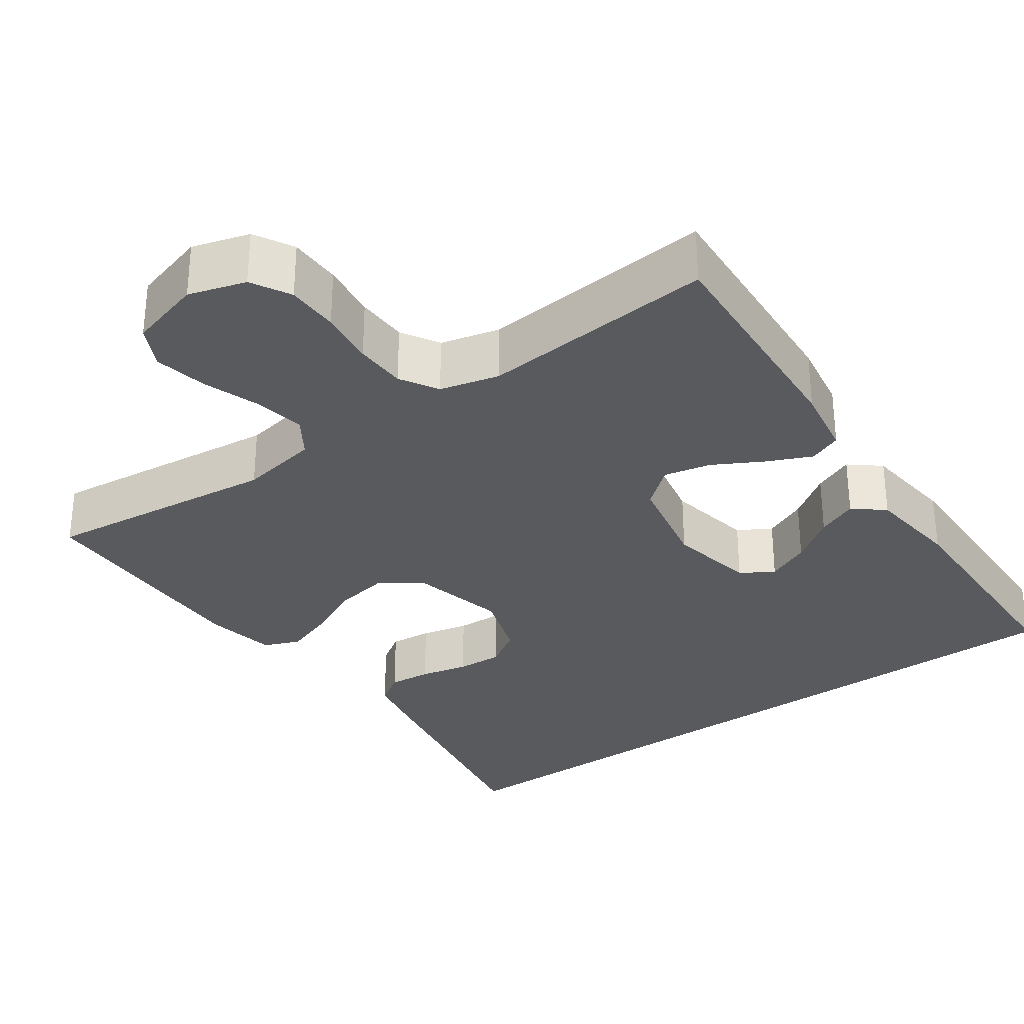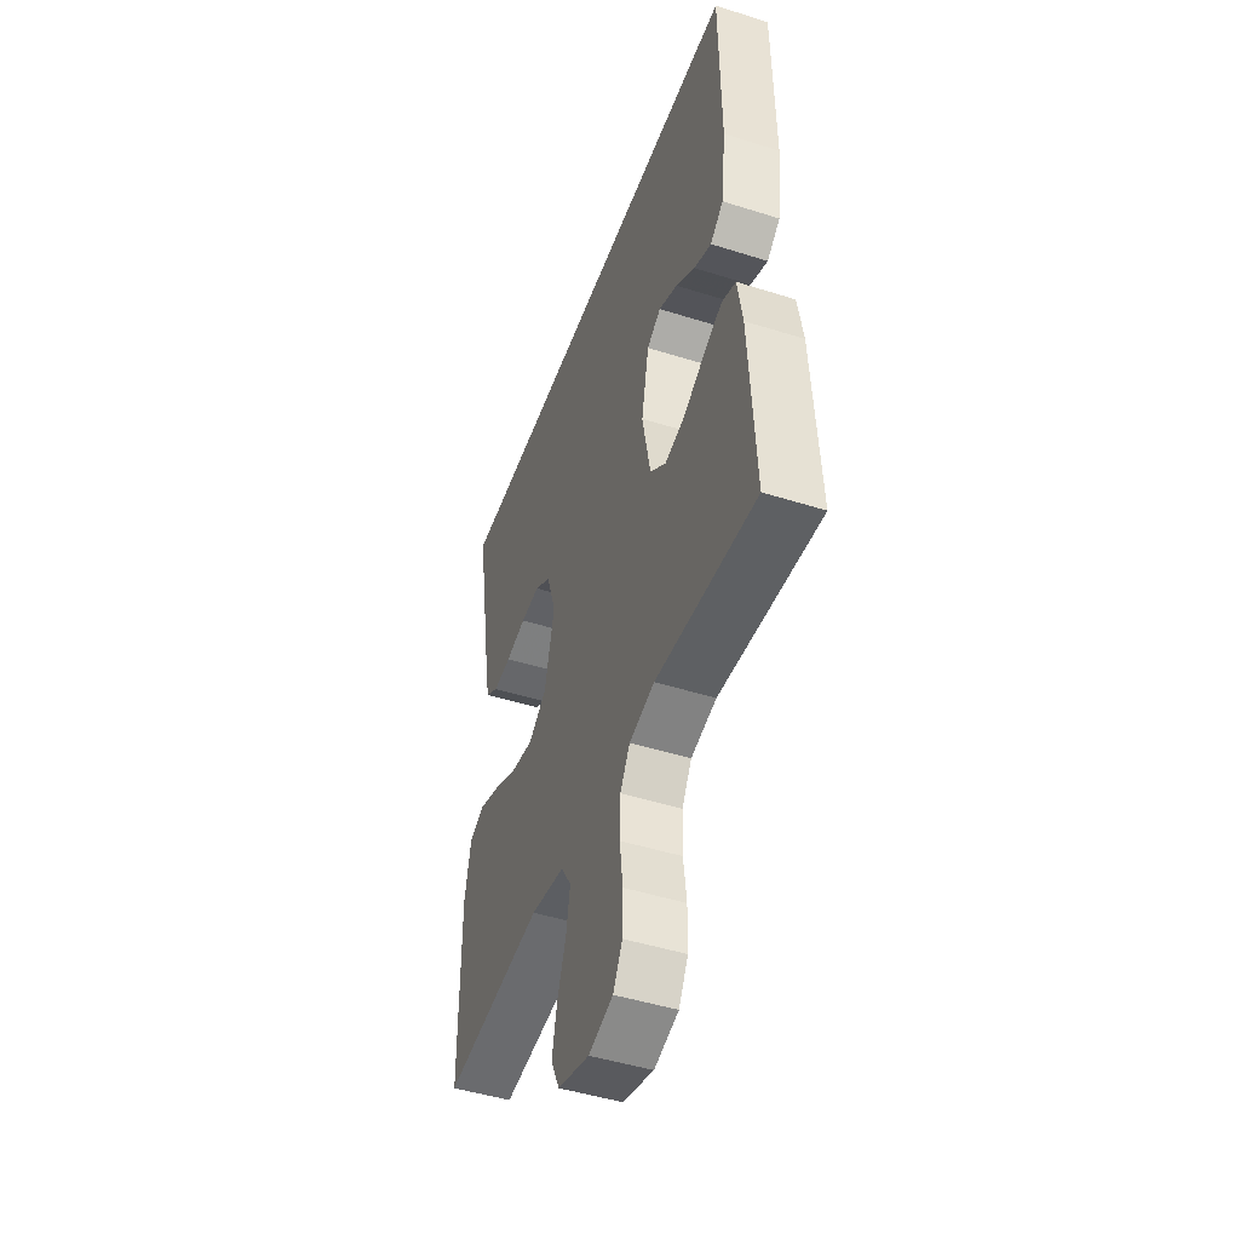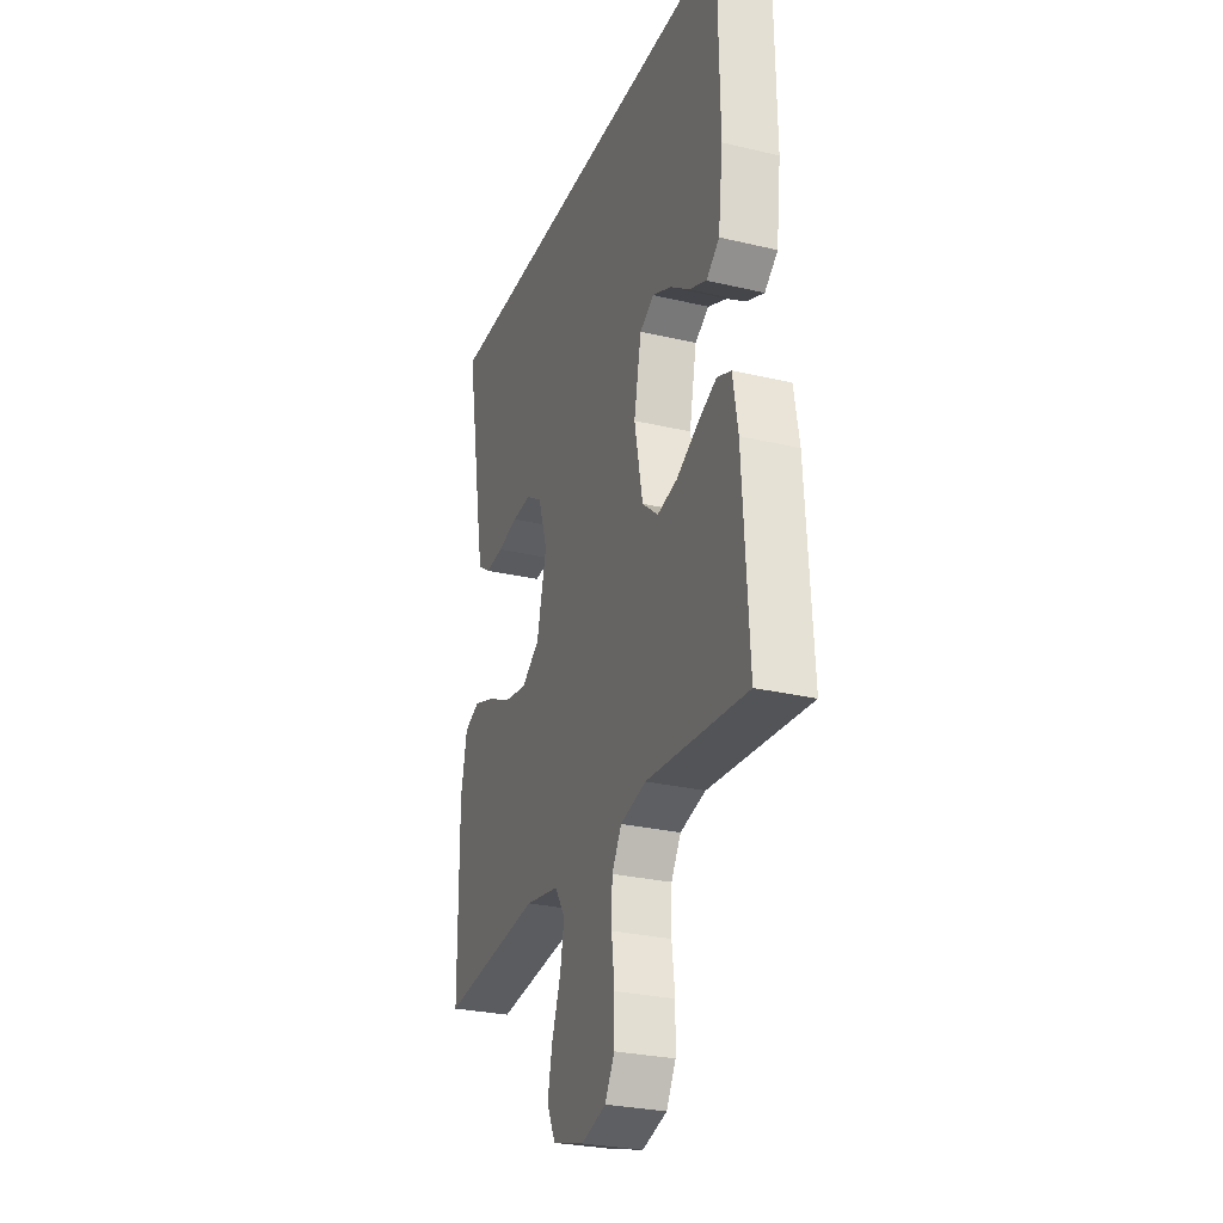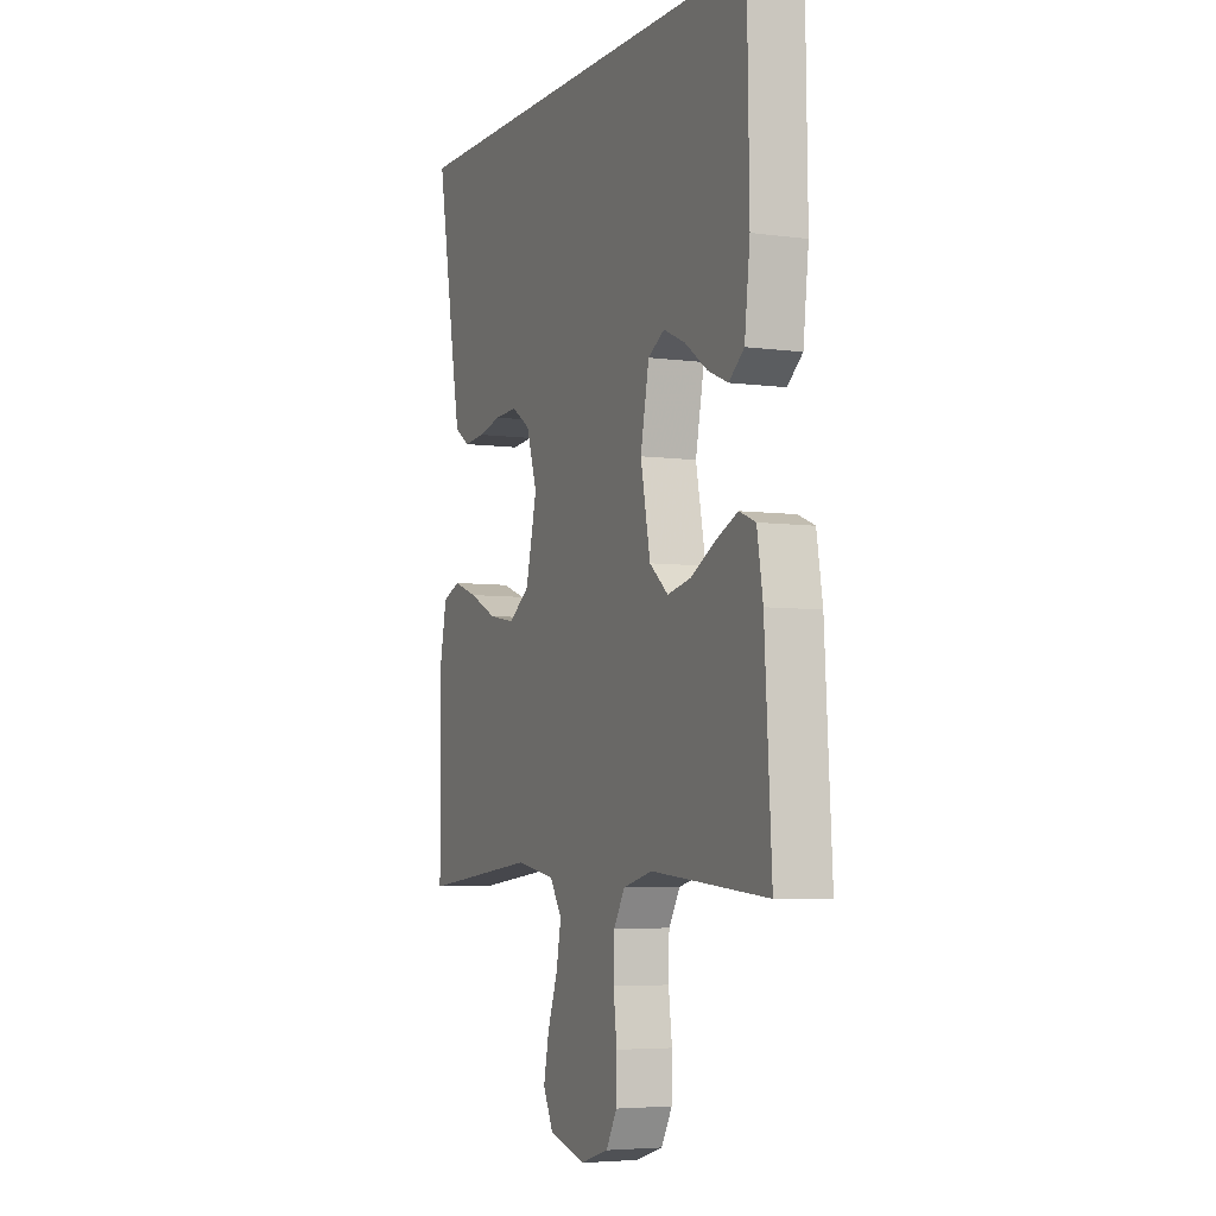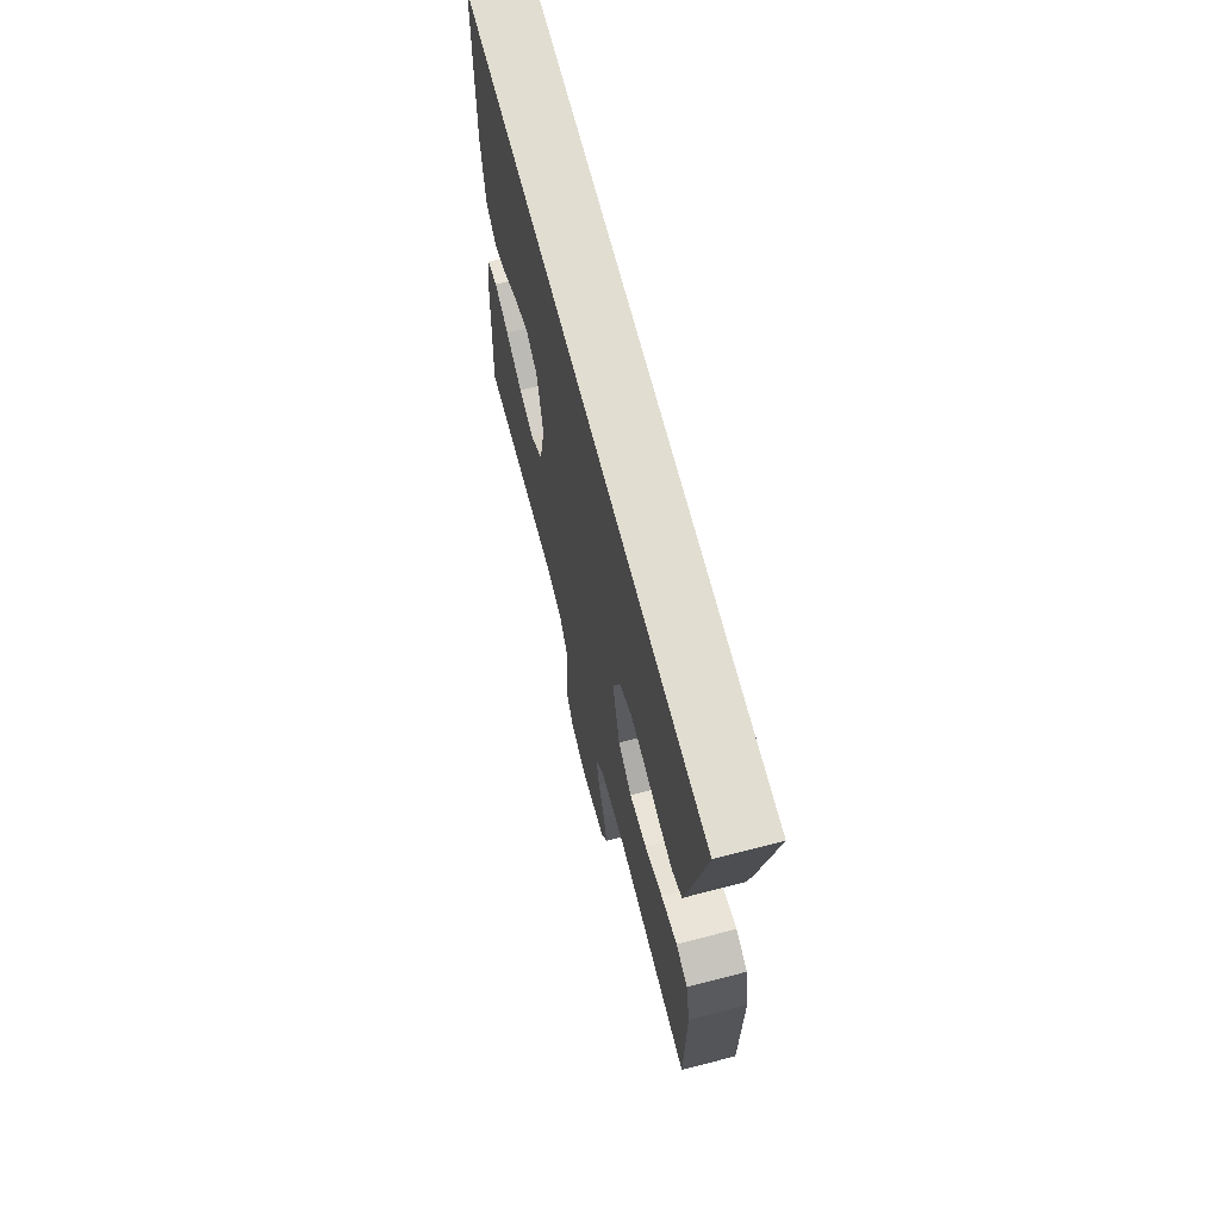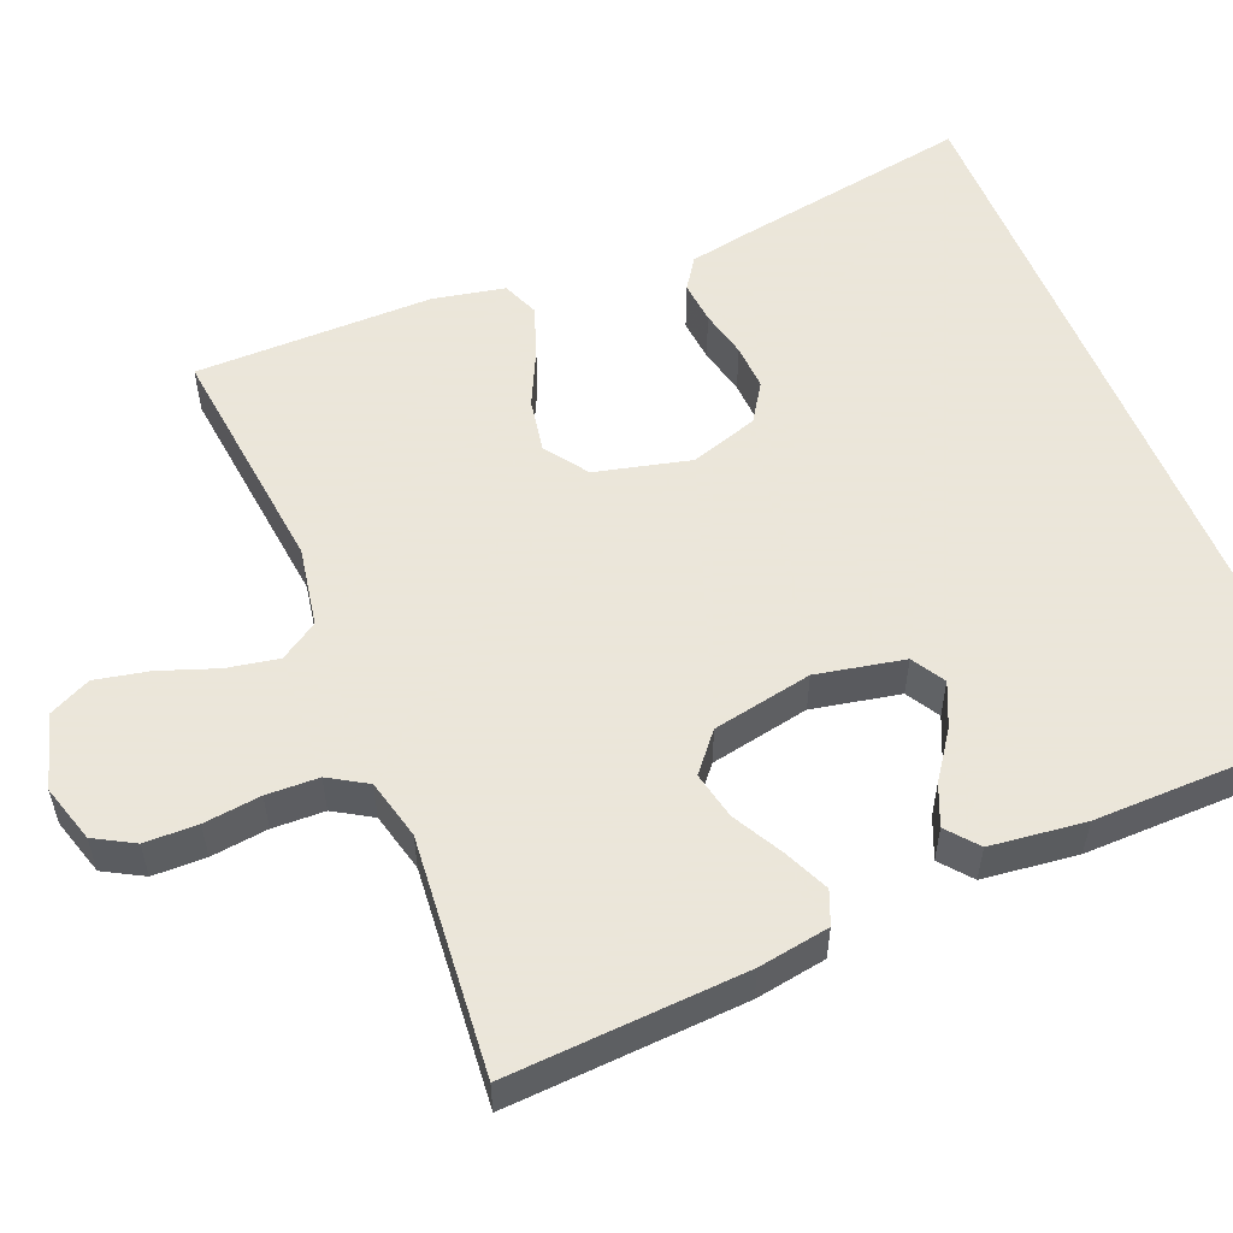
<metadata>
{"format":"obj","ext":"obj","renderer":"f3d","projection":"perspective","resolution":1024,"background":"white","views":[{"elev":-31.5,"azim":-144.7,"up":"+Y"},{"elev":-47.1,"azim":-109.7,"up":"+Z"},{"elev":-27.8,"azim":-109.9,"up":"+Z"},{"elev":-5.2,"azim":-113.4,"up":"+Z"},{"elev":68.9,"azim":75.5,"up":"+Z"},{"elev":55.0,"azim":-112.1,"up":"+Y"}]}
</metadata>
<code>
v -0.45 0.07 0.5
v 0.508 0.07 0.5
v 0.456 0.07 0.2
v 0.441 0.07 0.121
v 0.402 0.07 0.095
v 0.348 0.07 0.1
v 0.287 0.07 0.114
v 0.229 0.07 0.117
v 0.181 0.07 0.086
v 0.153 0.07 0
v 0.182 0.07 -0.12
v 0.236 0.07 -0.158
v 0.304 0.07 -0.146
v 0.375 0.07 -0.112
v 0.438 0.07 -0.09
v 0.484 0.07 -0.109
v 0.502 0.07 -0.2
v 0.5 0.07 -0.5
v 0.2 0.07 -0.466
v 0.099 0.07 -0.484
v 0.068 0.07 -0.532
v 0.08 0.07 -0.597
v 0.106 0.07 -0.67
v 0.12 0.07 -0.738
v 0.094 0.07 -0.791
v 0 0.07 -0.818
v -0.073 0.07 -0.796
v -0.101 0.07 -0.746
v -0.102 0.07 -0.679
v -0.093 0.07 -0.607
v -0.095 0.07 -0.541
v -0.124 0.07 -0.493
v -0.2 0.07 -0.474
v -0.5 0.07 -0.5
v -0.482 0.07 -0.2
v -0.467 0.07 -0.11
v -0.425 0.07 -0.093
v -0.369 0.07 -0.118
v -0.305 0.07 -0.153
v -0.245 0.07 -0.166
v -0.197 0.07 -0.126
v -0.172 0.07 0
v -0.194 0.07 0.111
v -0.236 0.07 0.136
v -0.292 0.07 0.111
v -0.35 0.07 0.07
v -0.402 0.07 0.048
v -0.441 0.07 0.08
v -0.455 0.07 0.2
v -0.45 0 0.5
v 0.508 0 0.5
v 0.456 0 0.2
v 0.441 0 0.121
v 0.402 0 0.095
v 0.348 0 0.1
v 0.287 0 0.114
v 0.229 0 0.117
v 0.181 0 0.086
v 0.153 0 0
v 0.182 0 -0.12
v 0.236 0 -0.158
v 0.304 0 -0.146
v 0.375 0 -0.112
v 0.438 0 -0.09
v 0.484 0 -0.109
v 0.502 0 -0.2
v 0.5 0 -0.5
v 0.2 0 -0.466
v 0.099 0 -0.484
v 0.068 0 -0.532
v 0.08 0 -0.597
v 0.106 0 -0.67
v 0.12 0 -0.738
v 0.094 0 -0.791
v 0 0 -0.818
v -0.073 0 -0.796
v -0.101 0 -0.746
v -0.102 0 -0.679
v -0.093 0 -0.607
v -0.095 0 -0.541
v -0.124 0 -0.493
v -0.2 0 -0.474
v -0.5 0 -0.5
v -0.482 0 -0.2
v -0.467 0 -0.11
v -0.425 0 -0.093
v -0.369 0 -0.118
v -0.305 0 -0.153
v -0.245 0 -0.166
v -0.197 0 -0.126
v -0.172 0 0
v -0.194 0 0.111
v -0.236 0 0.136
v -0.292 0 0.111
v -0.35 0 0.07
v -0.402 0 0.048
v -0.441 0 0.08
v -0.455 0 0.2
f 45 46 47 48
f 44 45 48 49
f 36 37 38 39
f 34 35 36 39
f 33 34 39 40
f 32 33 40 41
f 27 28 29 30
f 27 30 31
f 26 27 31
f 25 26 31
f 22 23 24 25
f 21 22 25 31
f 20 21 31 32
f 16 17 18 19
f 13 14 15 16
f 13 16 19 20
f 4 5 6 7
f 4 7 8
f 3 4 8
f 2 3 8
f 44 49 1 2
f 43 44 2 8
f 42 43 8 9
f 41 42 9 10
f 32 41 10 11
f 12 13 20 32
f 11 12 32
f 97 96 95 94
f 98 97 94 93
f 88 87 86 85
f 88 85 84 83
f 89 88 83 82
f 90 89 82 81
f 79 78 77 76
f 80 79 76
f 80 76 75
f 80 75 74
f 74 73 72 71
f 80 74 71 70
f 81 80 70 69
f 68 67 66 65
f 65 64 63 62
f 69 68 65 62
f 56 55 54 53
f 57 56 53
f 57 53 52
f 57 52 51
f 51 50 98 93
f 57 51 93 92
f 58 57 92 91
f 59 58 91 90
f 60 59 90 81
f 81 69 62 61
f 81 61 60
f 1 50 51 2
f 2 51 52 3
f 3 52 53 4
f 4 53 54 5
f 5 54 55 6
f 6 55 56 7
f 7 56 57 8
f 8 57 58 9
f 9 58 59 10
f 10 59 60 11
f 11 60 61 12
f 12 61 62 13
f 13 62 63 14
f 14 63 64 15
f 15 64 65 16
f 16 65 66 17
f 17 66 67 18
f 18 67 68 19
f 19 68 69 20
f 20 69 70 21
f 21 70 71 22
f 22 71 72 23
f 23 72 73 24
f 24 73 74 25
f 25 74 75 26
f 26 75 76 27
f 27 76 77 28
f 28 77 78 29
f 29 78 79 30
f 30 79 80 31
f 31 80 81 32
f 32 81 82 33
f 33 82 83 34
f 34 83 84 35
f 35 84 85 36
f 36 85 86 37
f 37 86 87 38
f 38 87 88 39
f 39 88 89 40
f 40 89 90 41
f 41 90 91 42
f 42 91 92 43
f 43 92 93 44
f 44 93 94 45
f 45 94 95 46
f 46 95 96 47
f 47 96 97 48
f 48 97 98 49
f 49 98 50 1

</code>
